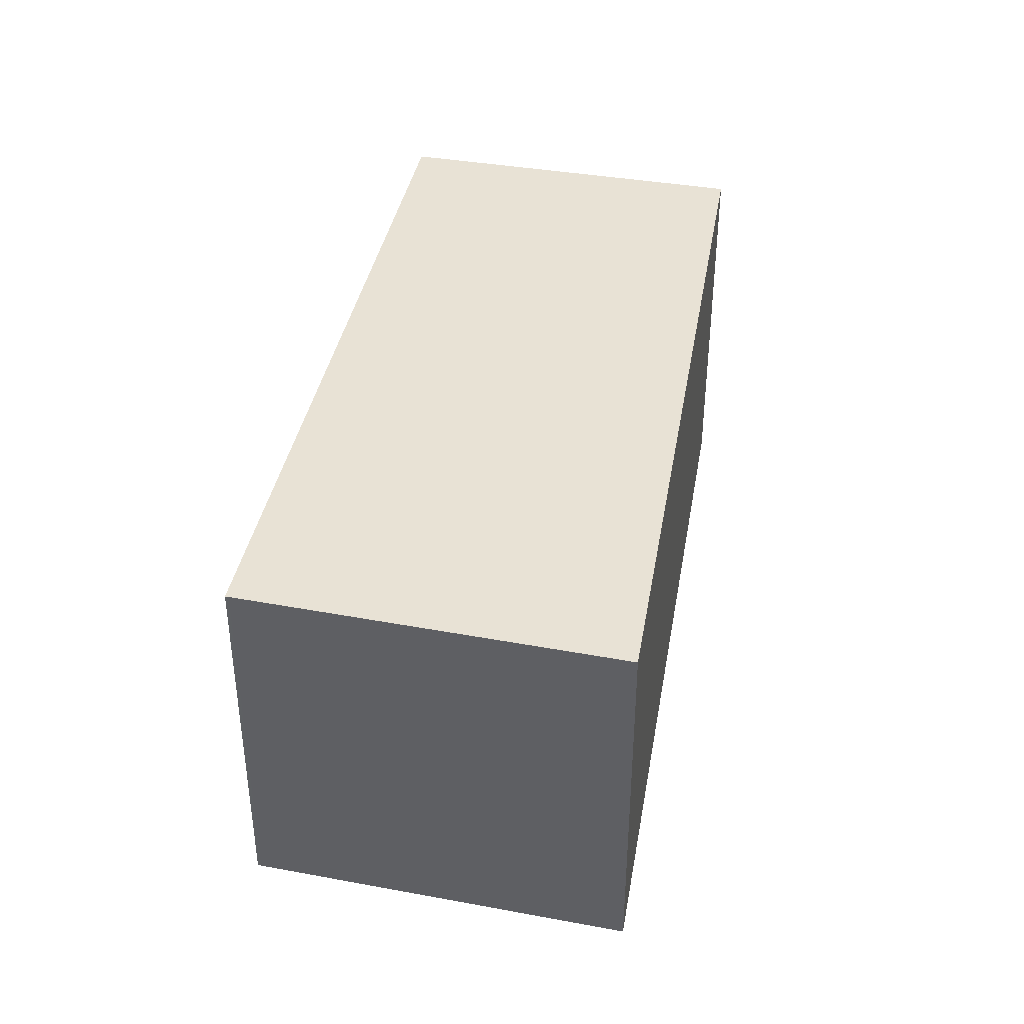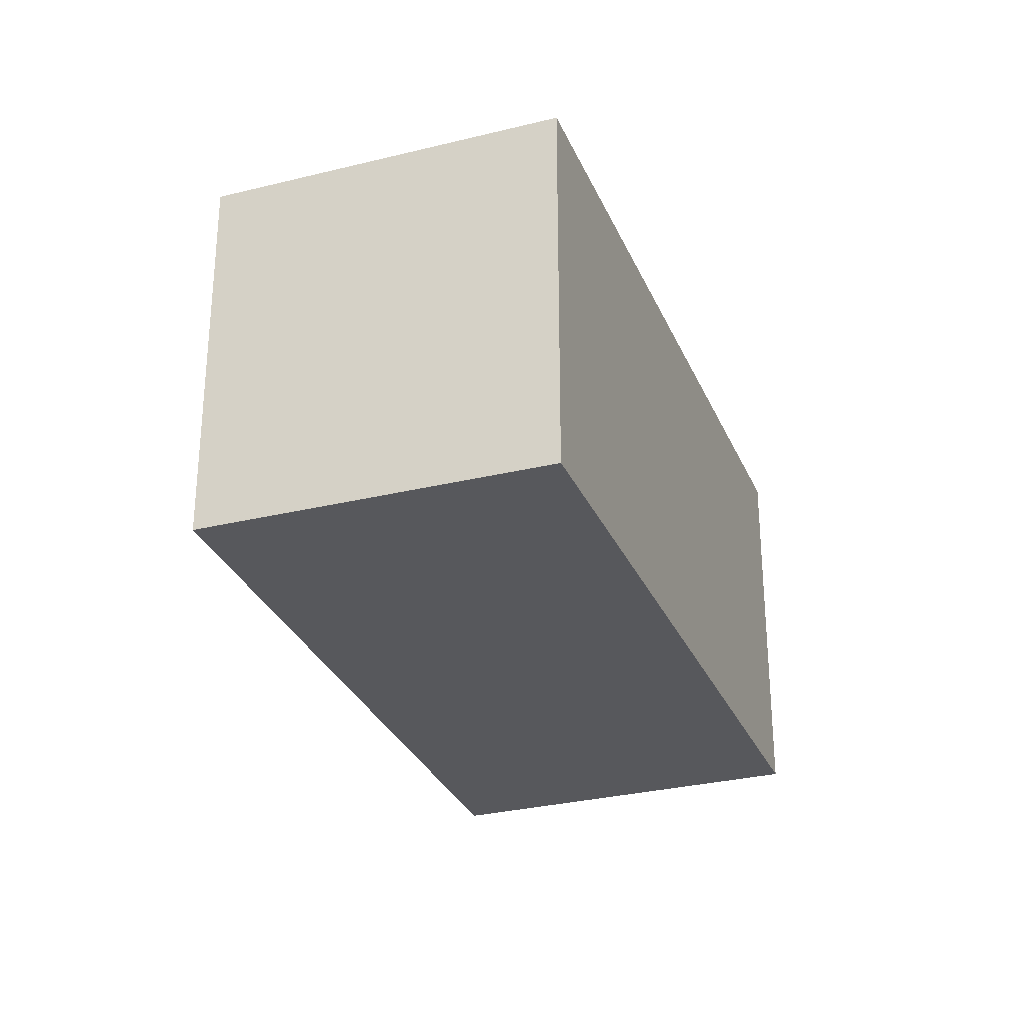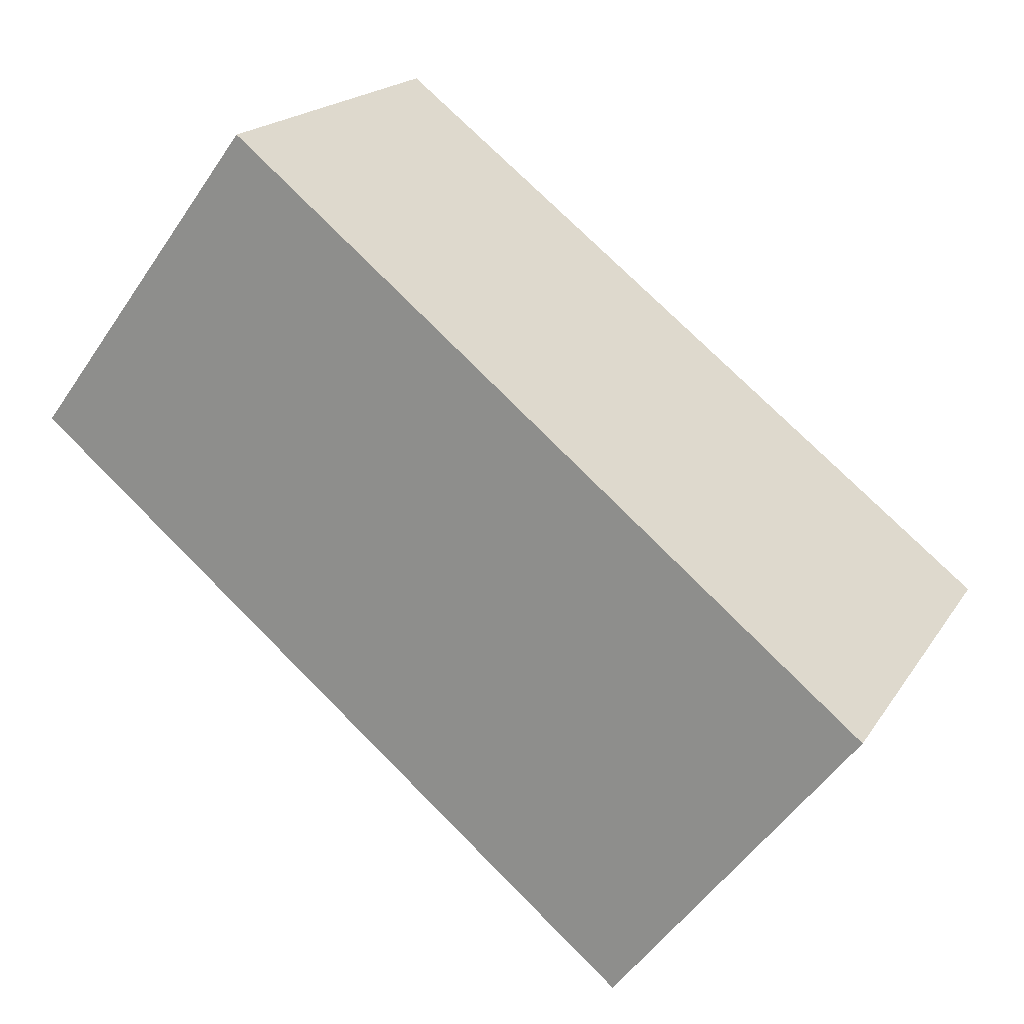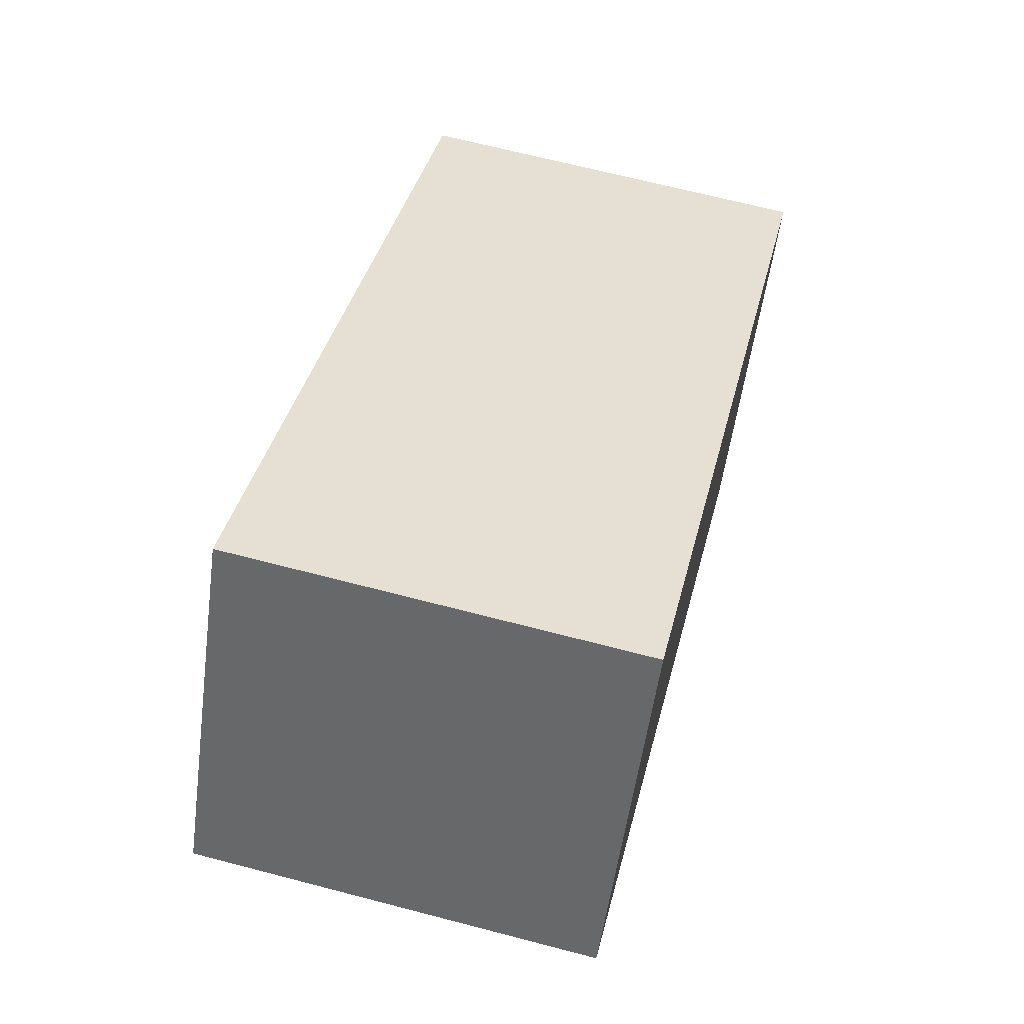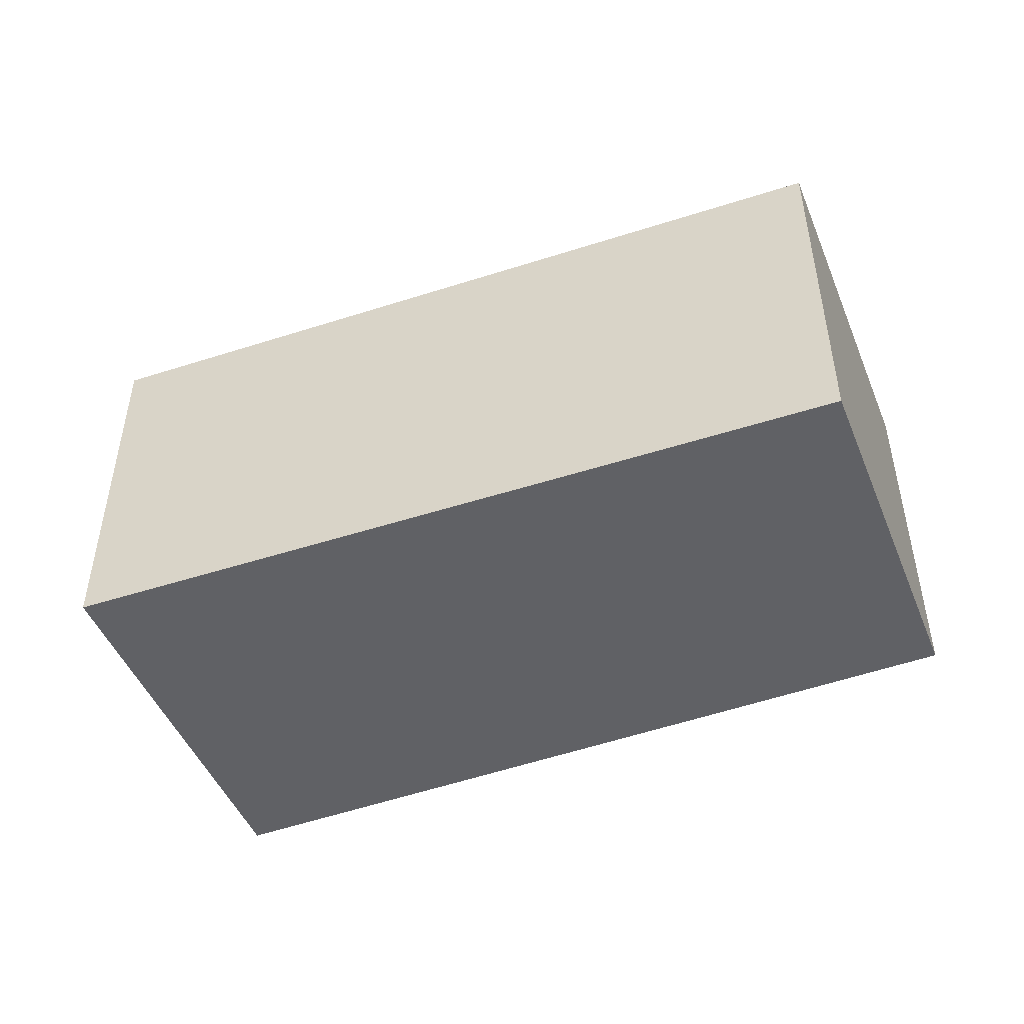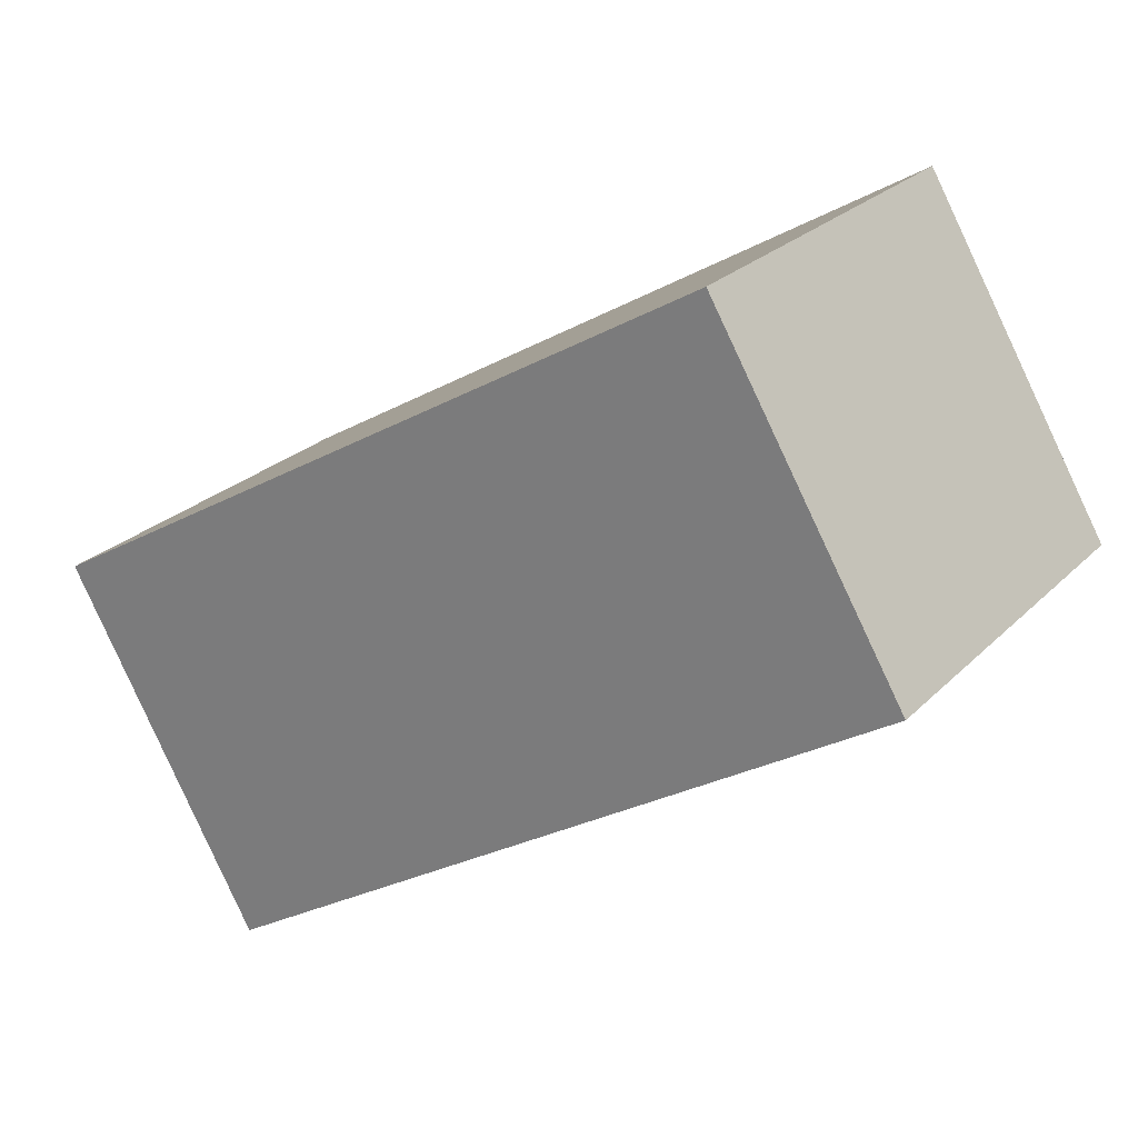
<metadata>
{"format":"obj","ext":"obj","renderer":"f3d","projection":"perspective","resolution":1024,"background":"white","views":[{"elev":40.9,"azim":132.1,"up":"+Y"},{"elev":-28.6,"azim":-39.3,"up":"+Y"},{"elev":-52.4,"azim":-33.2,"up":"+Z"},{"elev":67.0,"azim":-75.3,"up":"+Z"},{"elev":-49.2,"azim":-127.9,"up":"+Y"},{"elev":25.0,"azim":-146.9,"up":"+Z"}]}
</metadata>
<code>
v  6.857 3.066 -0.74
v  6.11 3.066 -0.265
v  6.871 3.066 -0.716
v  5.362 3.066 -3.41
v  1.465 3.066 2.487
v  0 3.066 1.877e-16
v  1.465 -1.523e-16 2.487
v  6.11 1.623e-17 -0.265
v  6.871 4.384e-17 -0.716
v  6.857 4.531e-17 -0.74
v  5.362 2.088e-16 -3.41
v  0 0 0
g defaultobject
f 1 2 3
f 2 1 4
f 2 4 5
f 5 4 6
f 7 2 5
f 2 7 8
f 2 8 3
f 3 8 9
f 9 1 3
f 1 9 10
f 10 4 1
f 4 10 11
f 11 6 4
f 6 11 12
f 12 5 6
f 5 12 7
f 8 10 9
f 10 8 11
f 11 8 7
f 11 7 12

</code>
